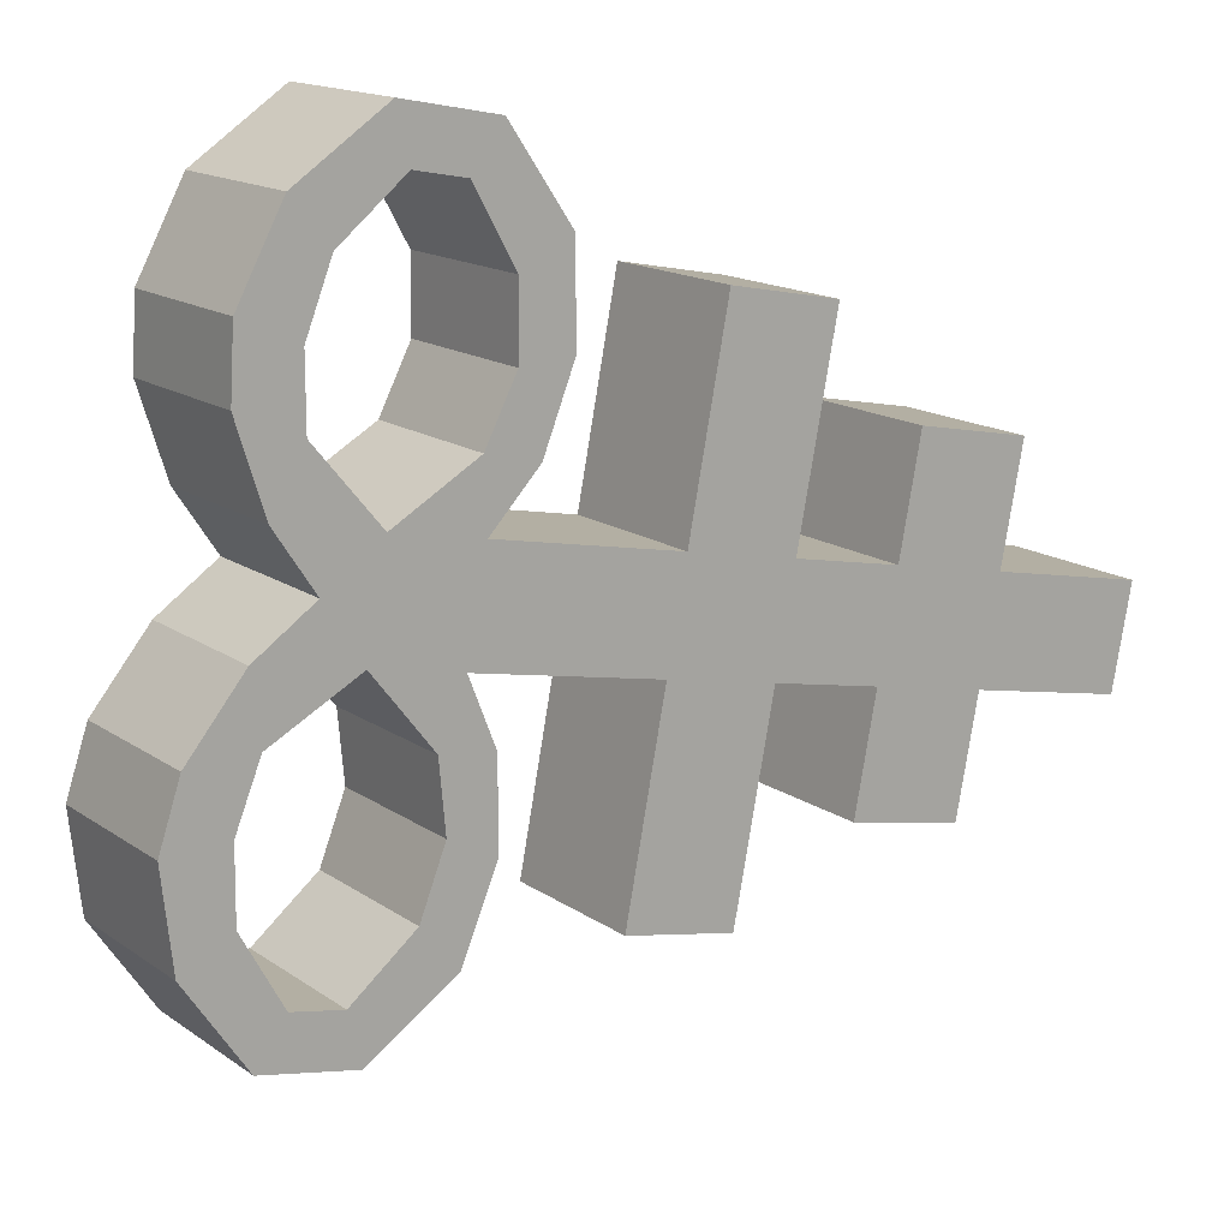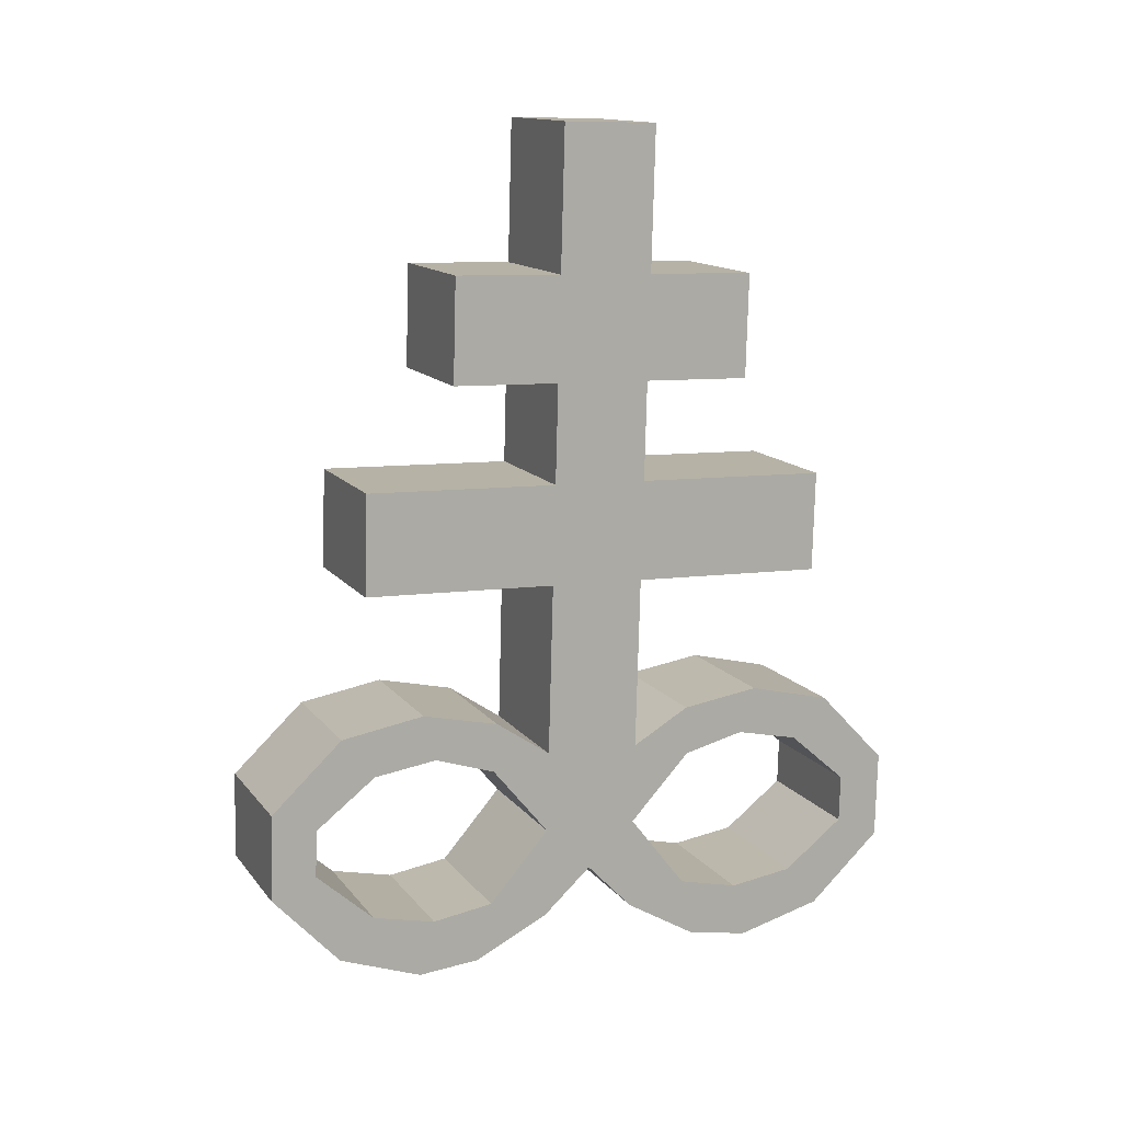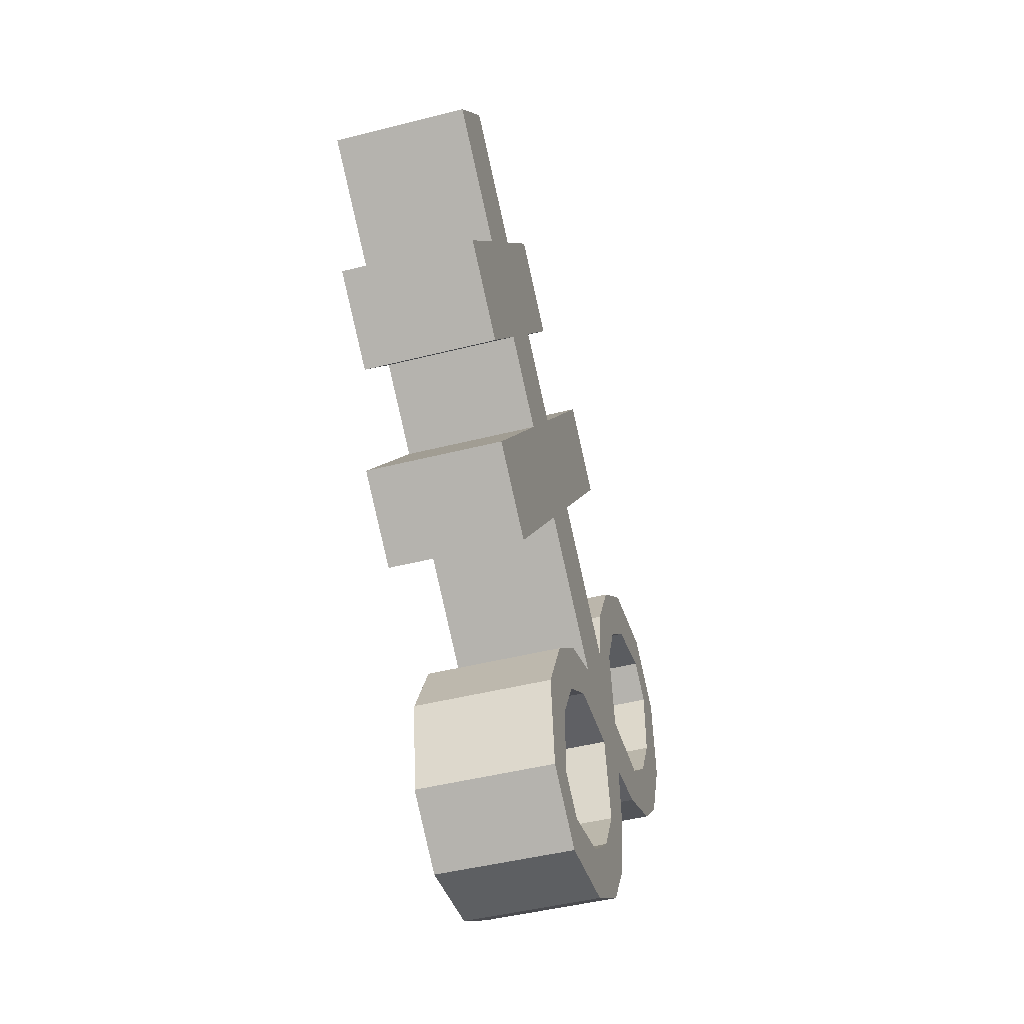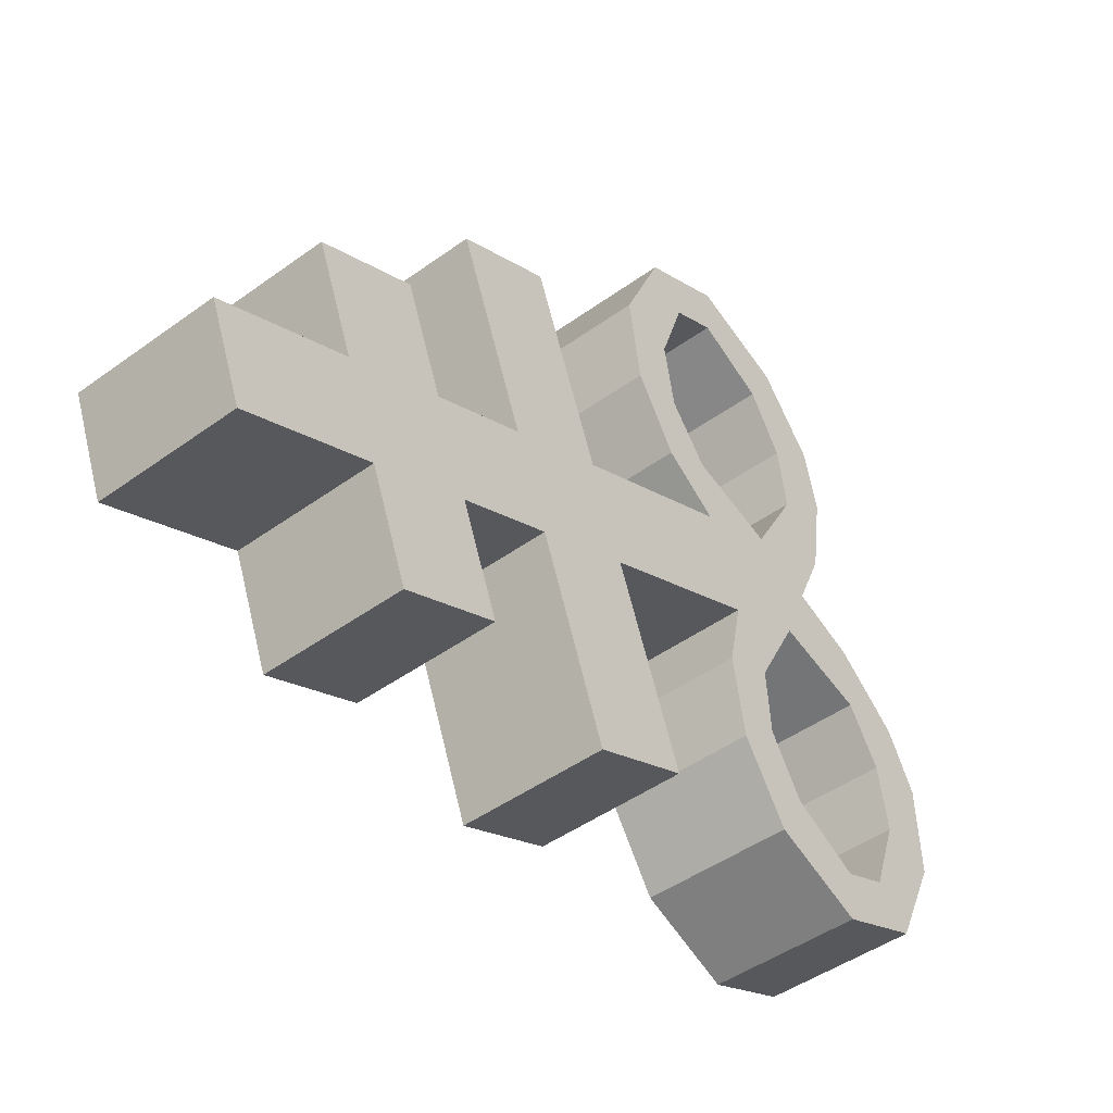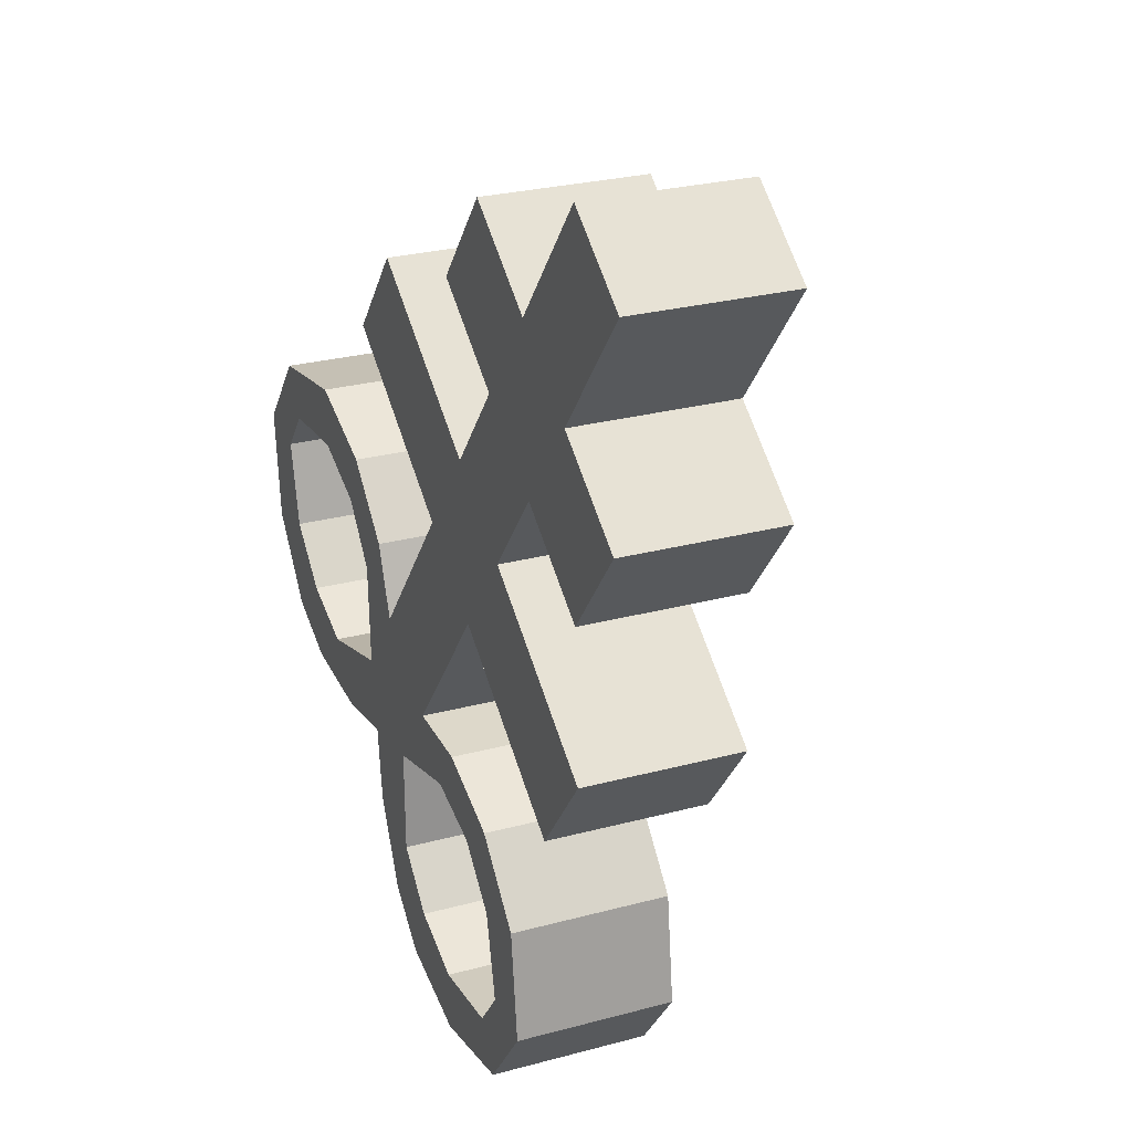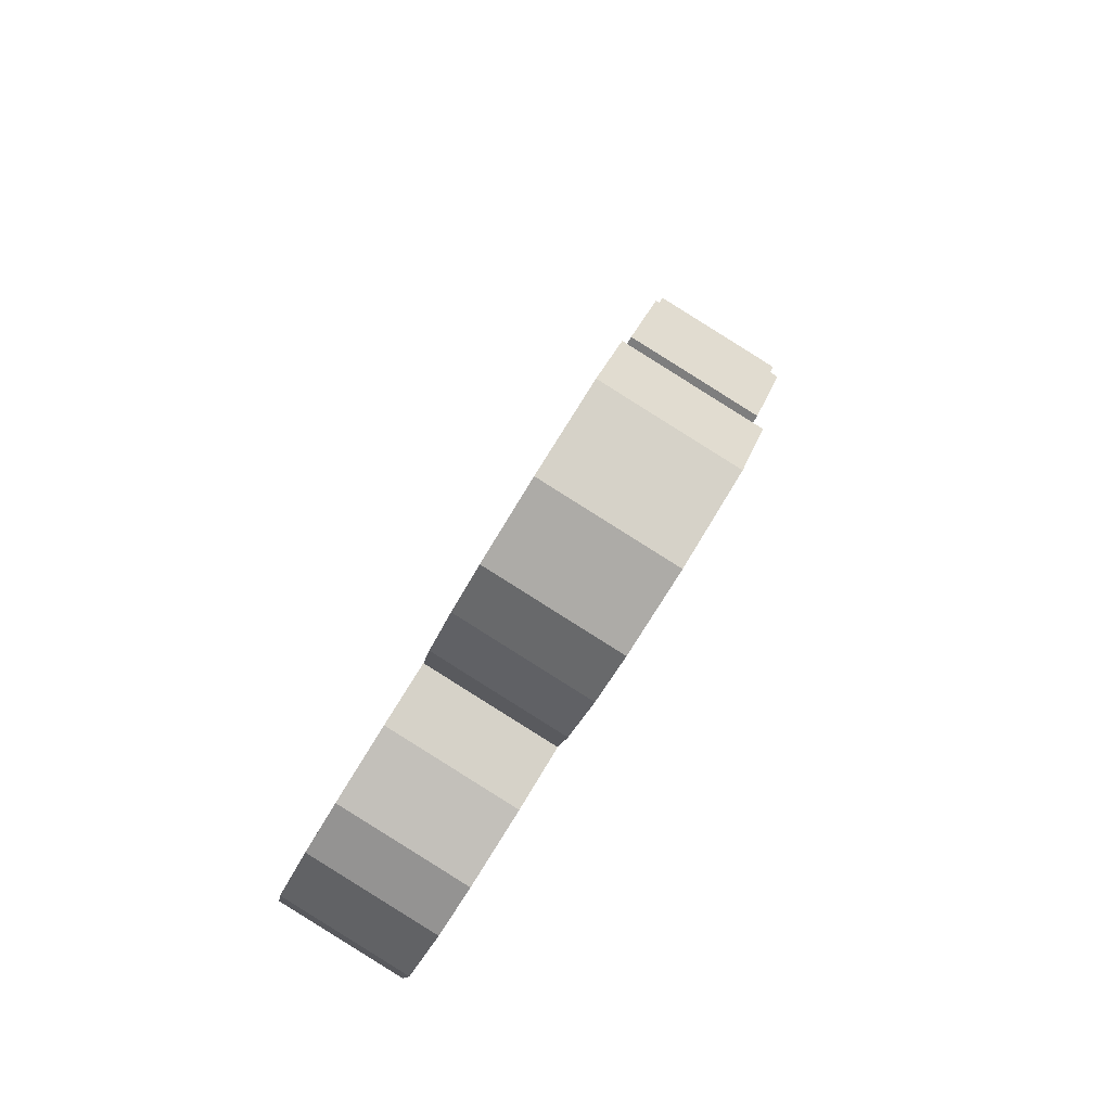
<metadata>
{"format":"obj","ext":"obj","renderer":"f3d","projection":"perspective","resolution":1024,"background":"white","views":[{"elev":-7.9,"azim":38.4,"up":"+Z"},{"elev":27.9,"azim":-93.5,"up":"+Y"},{"elev":14.0,"azim":-152.3,"up":"+Y"},{"elev":-14.6,"azim":-158.1,"up":"+Z"},{"elev":-26.7,"azim":149.6,"up":"+Z"},{"elev":-62.5,"azim":-9.8,"up":"+Y"}]}
</metadata>
<code>
o Brimstone_Cube.008
v 0.5324 8.635 0.1143
v 0.7499 9.409 0.1483
v 0.1124 8.746 0.2613
v 0.3299 9.52 0.2953
v 0.6238 8.96 0.1286
v 0.2039 9.072 0.2756
v 0.4452 8.325 0.1007
v 0.02522 8.436 0.2477
v 0.3573 8.012 0.08696
v -0.0627 8.123 0.234
v 0.2068 7.476 0.06347
v -0.2131 7.588 0.2105
v 0.2154 8.703 0.5886
v 0.6354 8.592 0.4417
v 0.3069 9.028 0.6029
v 0.7269 8.917 0.4559
v 0.2109 8.358 0.8375
v 0.6309 8.247 0.6906
v 0.123 8.045 0.8238
v 0.543 7.934 0.6768
v 0.1362 7.225 0.05245
v -0.1286 7.675 0.3859
v 0.2914 7.563 0.2389
v -0.1688 7.522 0.3873
v 0.2512 7.41 0.2403
v -0.04194 7.689 0.623
v 0.3781 7.577 0.476
v -0.09543 7.552 0.5743
v 0.3246 7.44 0.4273
v 0.02298 7.602 0.8745
v 0.443 7.49 0.7275
v -0.0449 7.49 0.7653
v 0.3751 7.379 0.6183
v 0.0291 7.358 1.077
v 0.4491 7.246 0.9304
v -0.03095 7.314 0.9387
v 0.389 7.203 0.7917
v -0.1713 7.041 0.7456
v 0.2487 6.929 0.5986
v -0.1739 6.902 0.8437
v 0.2461 6.79 0.6968
v -0.242 7.03 0.5514
v 0.178 6.919 0.4045
v -0.2763 6.855 0.5864
v 0.1436 6.743 0.4394
v -0.2898 7.091 0.3684
v 0.1301 6.98 0.2214
v -0.3275 6.904 0.4029
v 0.09254 6.793 0.2559
v -0.2838 7.337 0.1994
v 0.05706 6.943 0.04007
v -0.3629 7.055 0.1871
v 0.3737 6.978 0.9186
v -0.04627 7.09 1.066
v 0.3482 7.057 0.7854
v -0.0718 7.169 0.9324
v 0.4414 8.673 -0.1747
v 0.659 9.447 -0.1407
v 0.02142 8.785 -0.02771
v 0.2389 9.559 0.006274
v 0.5329 8.998 -0.1604
v 0.1129 9.11 -0.01341
v 0.3542 8.363 -0.1883
v -0.06574 8.474 -0.04131
v 0.2663 8.05 -0.202
v -0.1537 8.162 -0.05506
v 0.1159 7.515 -0.2255
v -0.3041 7.626 -0.07855
v -0.0816 8.828 -0.355
v 0.3384 8.716 -0.502
v 0.009821 9.153 -0.3407
v 0.4298 9.042 -0.4877
v -0.2514 8.552 -0.6312
v 0.1686 8.441 -0.7782
v -0.3394 8.24 -0.6449
v 0.08062 8.128 -0.7919
v 0.04526 7.263 -0.2366
v -0.3271 7.758 -0.2444
v 0.09295 7.647 -0.3914
v -0.3723 7.607 -0.2591
v 0.04769 7.496 -0.4061
v -0.3884 7.835 -0.4775
v 0.03162 7.723 -0.6245
v -0.4152 7.686 -0.4414
v 0.004818 7.575 -0.5884
v -0.4833 7.815 -0.7337
v -0.06327 7.703 -0.8807
v -0.4859 7.676 -0.6355
v -0.06588 7.564 -0.7825
v -0.6109 7.627 -0.9556
v -0.1909 7.515 -1.103
v -0.5853 7.547 -0.8223
v -0.1653 7.436 -0.9693
v -0.6122 7.226 -0.6552
v -0.1922 7.115 -0.8022
v -0.6801 7.114 -0.7644
v -0.2601 7.003 -0.9114
v -0.5617 7.165 -0.4643
v -0.1417 7.053 -0.6112
v -0.6228 7.001 -0.5141
v -0.2028 6.889 -0.6611
v -0.4933 7.177 -0.278
v -0.07336 7.065 -0.425
v -0.5577 7.001 -0.3284
v -0.1377 6.889 -0.4754
v -0.3748 7.375 -0.08957
v -0.03392 6.982 -0.2489
v -0.4539 7.093 -0.1019
v -0.368 7.218 0.04886
v 0.05199 7.106 -0.09813
v -0.2662 7.247 -1.114
v -0.6862 7.359 -0.9673
v -0.2062 7.291 -0.9756
v -0.6261 7.402 -0.8287
f 5 2 4 6
f 62 6 4 60
f 59 64 8 3
f 2 58 60 4
f 1 3 8 7
f 59 3 6 62
f 9 10 12 11
f 7 63 57 1
f 64 66 10 8
f 110 77 67 11 21
f 14 16 15 13
f 18 17 19 20
f 6 3 13 15
f 5 6 15 16
f 8 10 19 17
f 1 5 16 14
f 7 8 17 18
f 9 7 18 20
f 10 9 20 19
f 3 1 14 13
f 50 109 52
f 12 50 24 22
f 40 41 53 54
f 24 25 29 28
f 25 23 27 29
f 21 11 23 25
f 11 12 22 23
f 50 21 25 24
f 29 27 31 33
f 23 22 26 27
f 22 24 28 26
f 28 29 33 32
f 27 26 30 31
f 26 28 32 30
f 46 48 44 42
f 33 31 35 37
f 32 33 37 36
f 31 30 34 35
f 30 32 36 34
f 41 39 55 53
f 38 40 54 56
f 39 38 56 55
f 42 44 40 38
f 43 42 38 39
f 49 47 43 45
f 45 43 39 41
f 44 45 41 40
f 51 21 47 49
f 21 50 46 47
f 52 51 49 48
f 48 49 45 44
f 66 68 12 10
f 11 67 65 9
f 9 65 63 7
f 1 57 61 5
f 5 61 58 2
f 110 51 52 109
f 50 52 48 46
f 47 46 42 43
f 36 37 55 56
f 34 36 56 54
f 35 34 54 53
f 37 35 53 55
f 110 21 51
f 107 110 109 108
f 61 62 60 58
f 57 63 64 59
f 65 67 68 66
f 70 69 71 72
f 74 76 75 73
f 62 71 69 59
f 61 72 71 62
f 64 73 75 66
f 57 70 72 61
f 63 74 73 64
f 65 76 74 63
f 66 75 76 65
f 59 69 70 57
f 106 108 109
f 68 78 80 106
f 96 112 111 97
f 80 84 85 81
f 81 85 83 79
f 77 81 79 67
f 67 79 78 68
f 106 80 81 77
f 85 89 87 83
f 79 83 82 78
f 78 82 84 80
f 84 88 89 85
f 83 87 86 82
f 82 86 88 84
f 102 98 100 104
f 89 93 91 87
f 88 92 93 89
f 87 91 90 86
f 86 90 92 88
f 97 111 113 95
f 94 114 112 96
f 95 113 114 94
f 98 94 96 100
f 99 95 94 98
f 105 101 99 103
f 101 97 95 99
f 100 96 97 101
f 107 105 103 77
f 77 103 102 106
f 108 104 105 107
f 104 100 101 105
f 106 102 104 108
f 103 99 98 102
f 92 114 113 93
f 90 112 114 92
f 91 111 112 90
f 93 113 111 91
f 110 107 77
f 68 106 109 50 12

</code>
